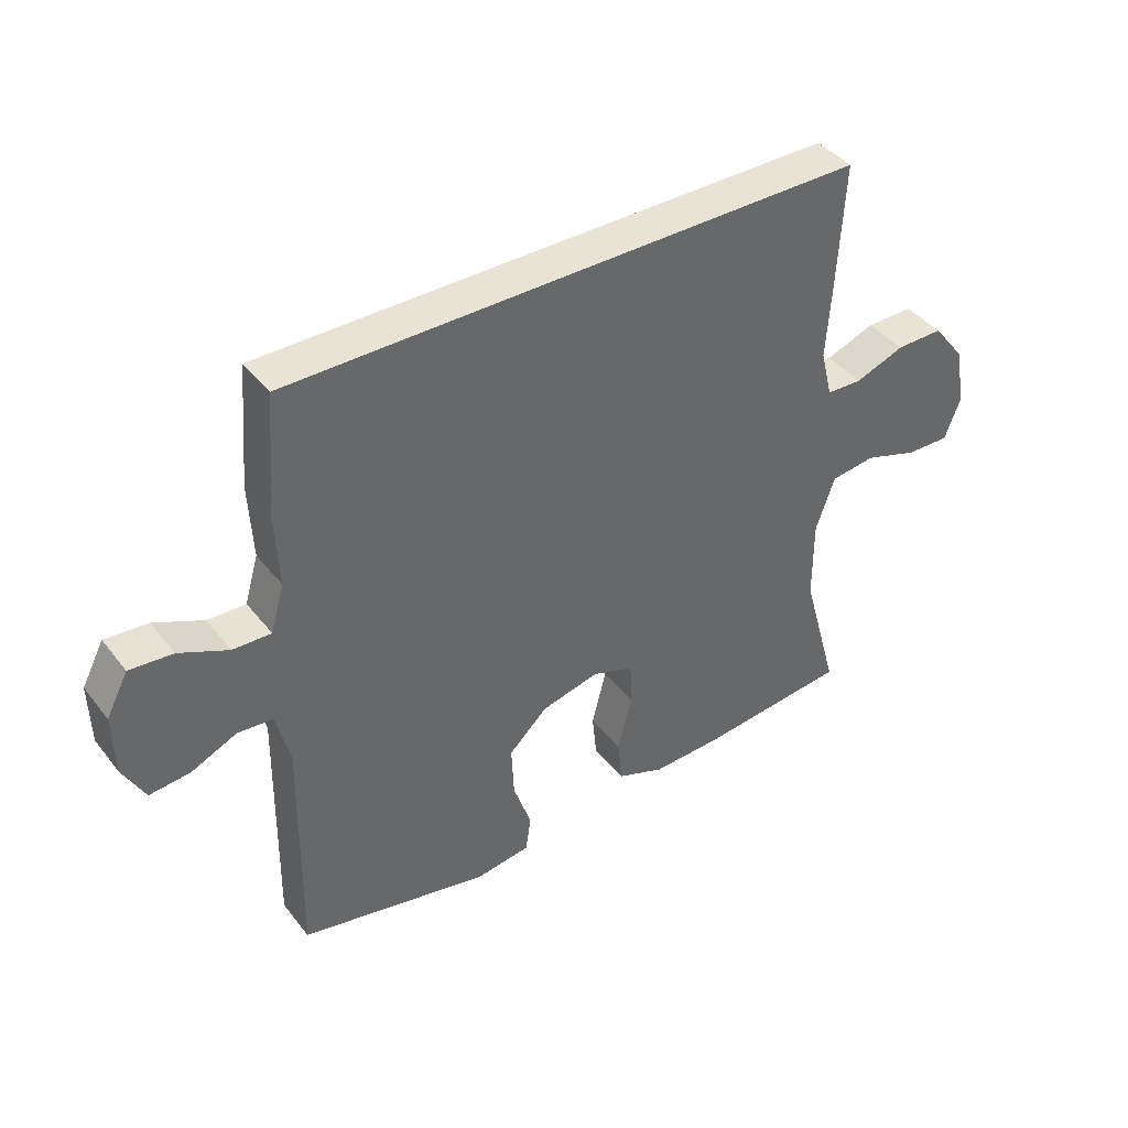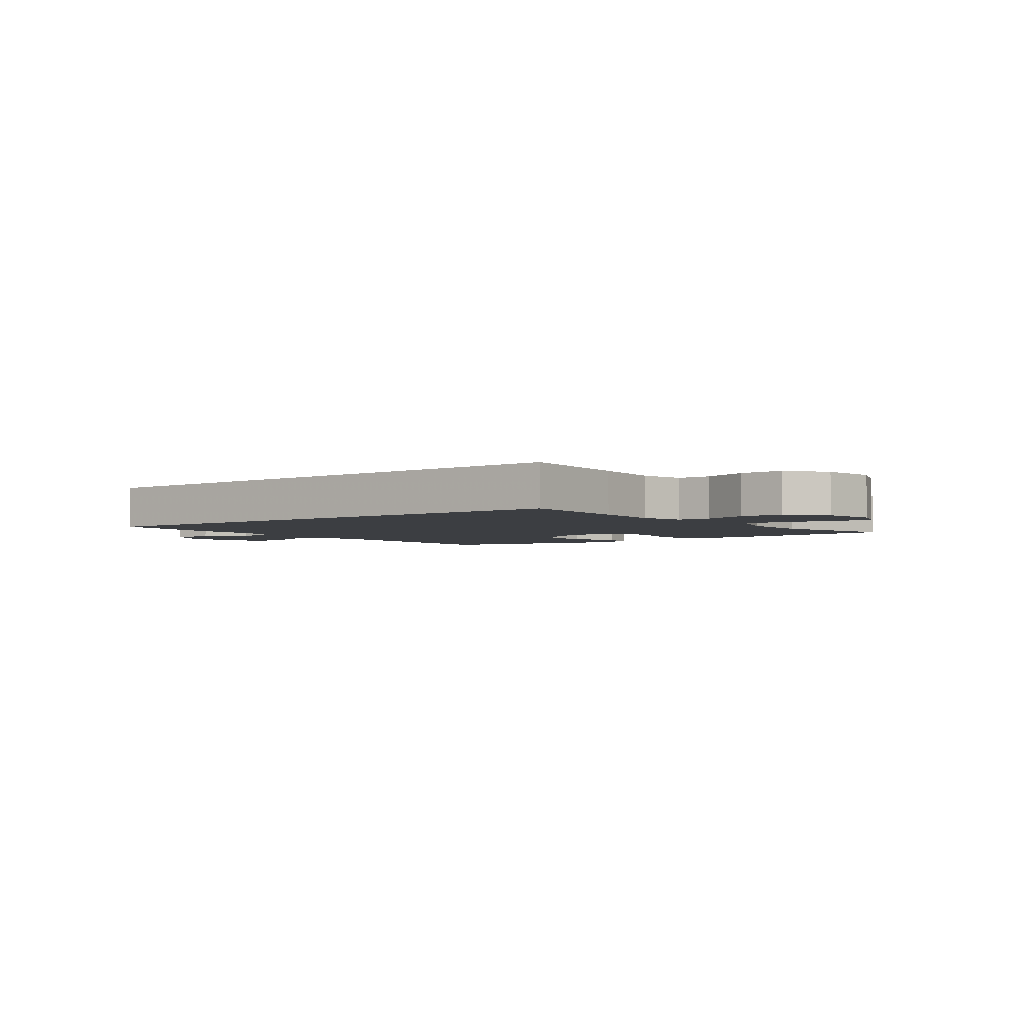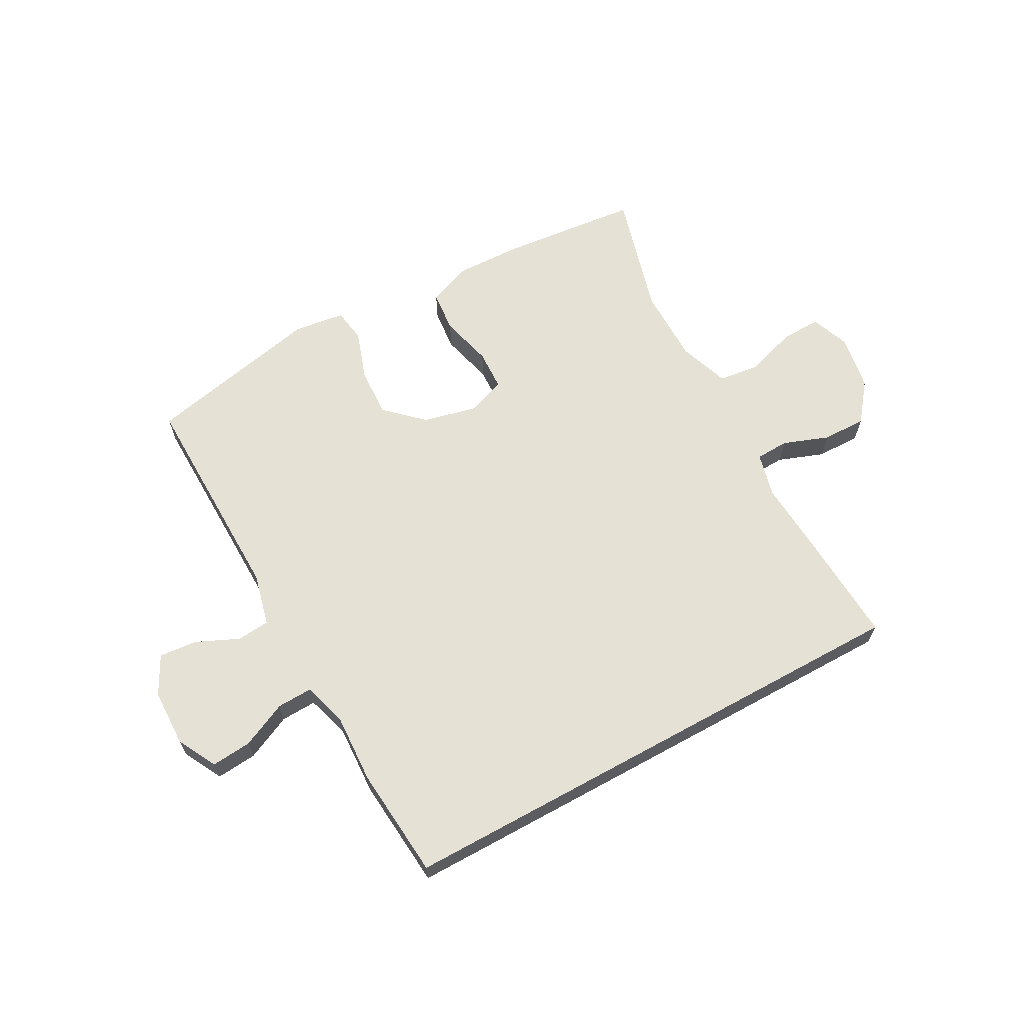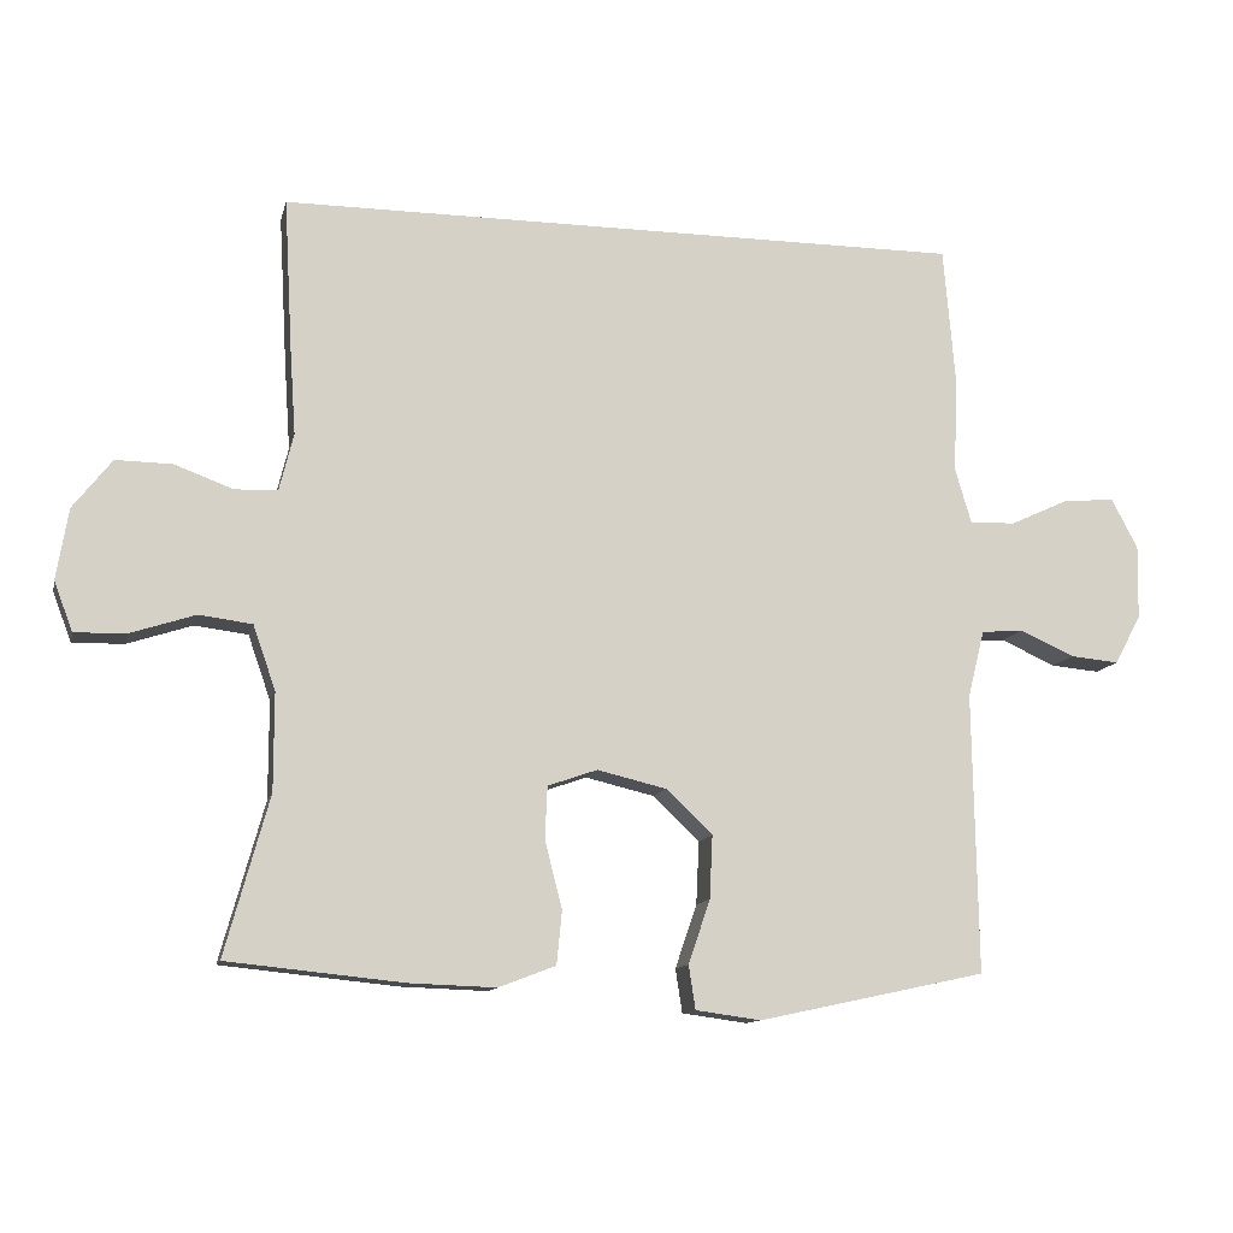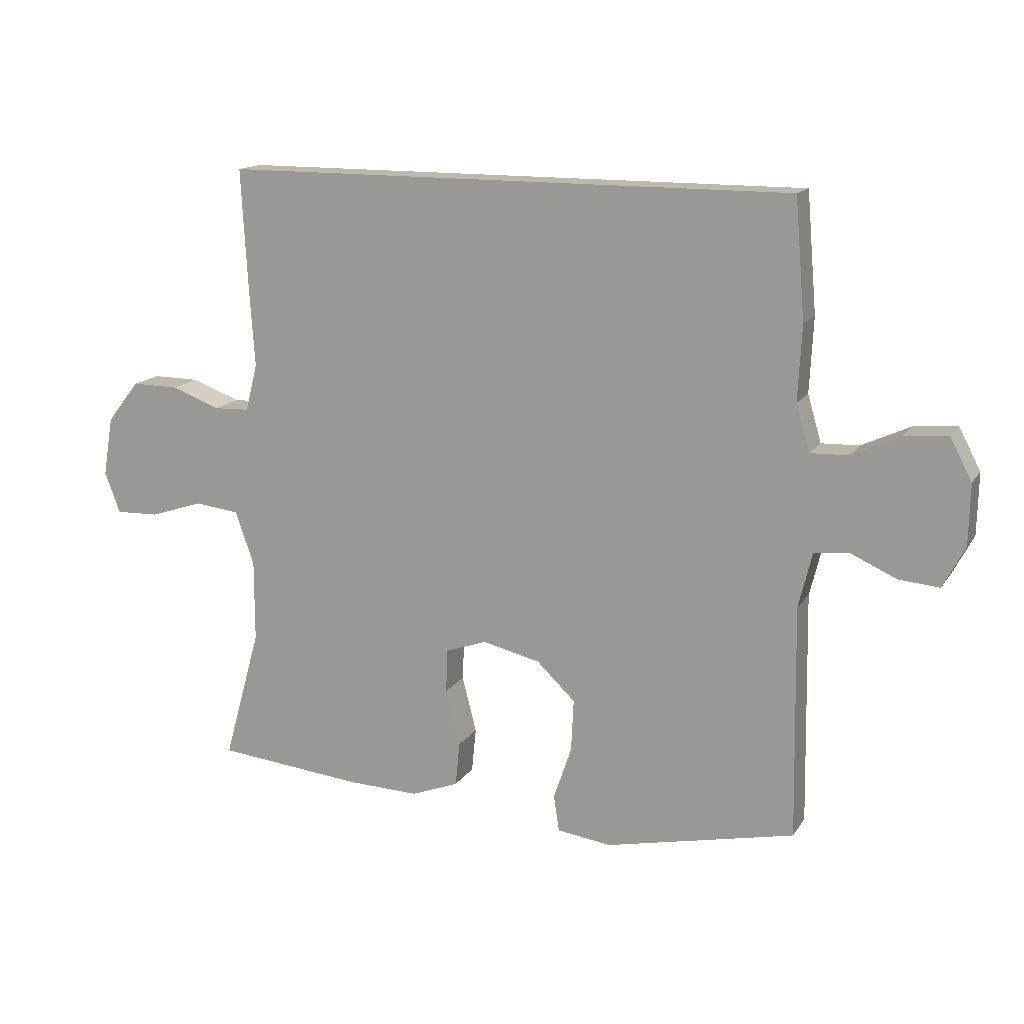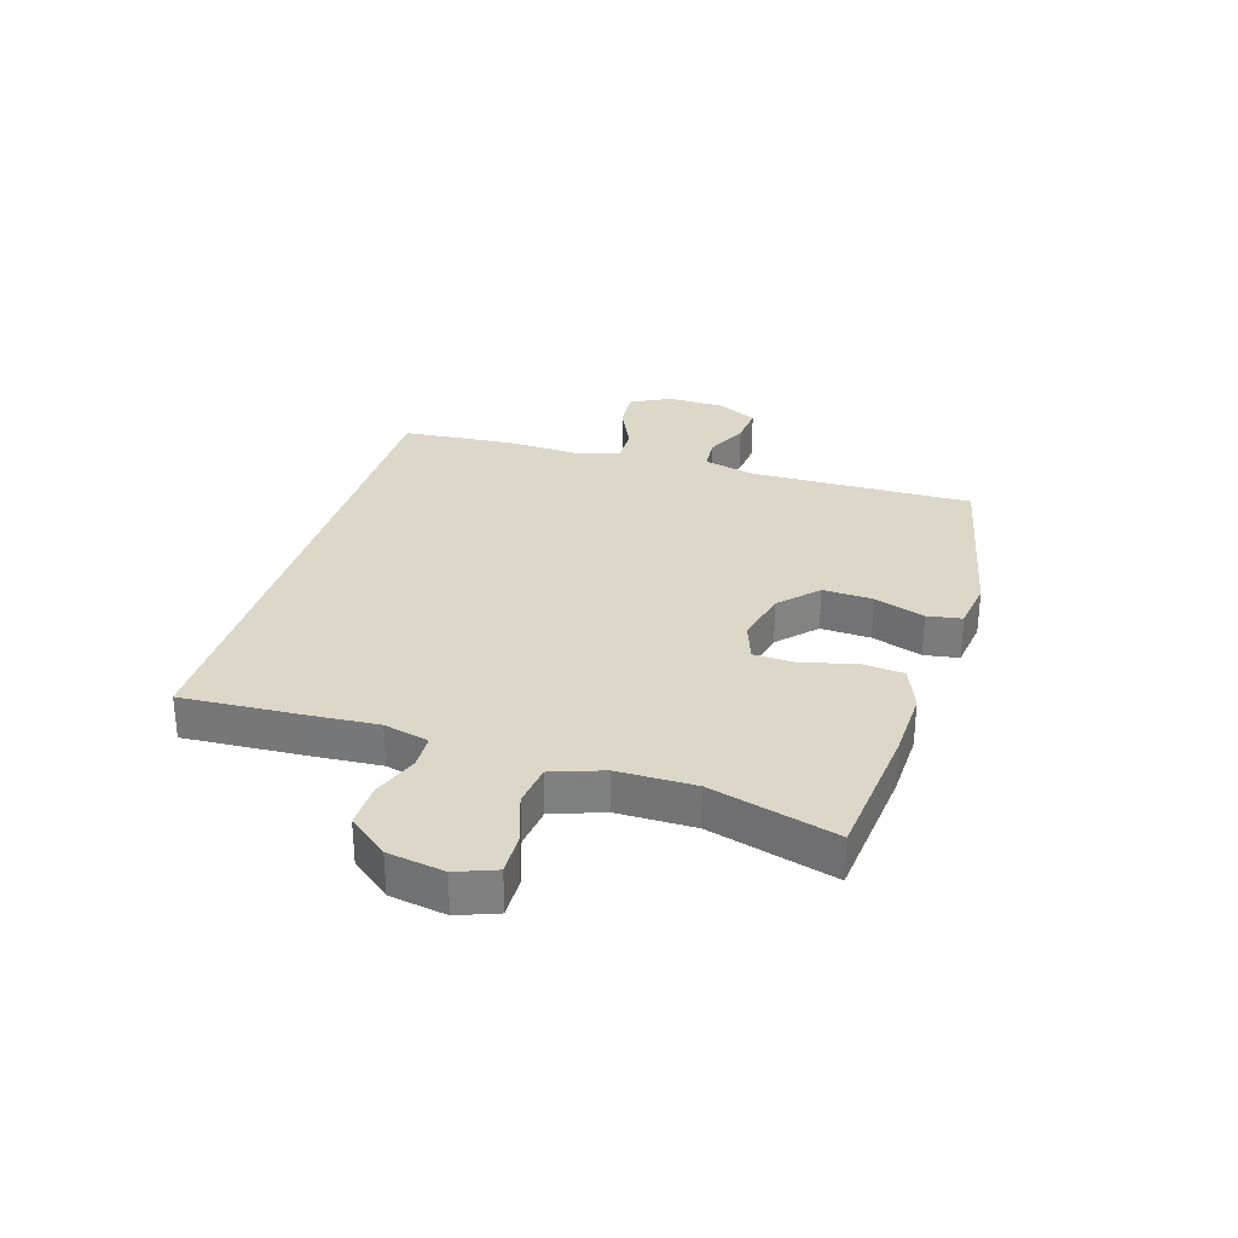
<metadata>
{"format":"obj","ext":"obj","renderer":"f3d","projection":"perspective","resolution":1024,"background":"white","views":[{"elev":41.2,"azim":-34.5,"up":"+Z"},{"elev":-3.3,"azim":37.2,"up":"+Y"},{"elev":64.7,"azim":-28.8,"up":"+Y"},{"elev":-11.8,"azim":167.2,"up":"+Z"},{"elev":14.8,"azim":-158.3,"up":"+Z"},{"elev":30.3,"azim":106.9,"up":"+Y"}]}
</metadata>
<code>
v -0.472 0.07 0.5
v 0.444 0.07 0.5
v 0.433 0.07 0.3
v 0.425 0.07 0.182
v 0.444 0.07 0.106
v 0.501 0.07 0.104
v 0.579 0.07 0.133
v 0.654 0.07 0.134
v 0.706 0.07 0.068
v 0.722 0.07 -0.027
v 0.697 0.07 -0.093
v 0.628 0.07 -0.091
v 0.542 0.07 -0.063
v 0.471 0.07 -0.072
v 0.441 0.07 -0.158
v 0.441 0.07 -0.288
v 0.5 0.07 -0.5
v 0.265 0.07 -0.524
v 0.15 0.07 -0.528
v 0.074 0.07 -0.499
v 0.067 0.07 -0.428
v 0.09 0.07 -0.338
v 0.087 0.07 -0.268
v 0.021 0.07 -0.245
v -0.071 0.07 -0.267
v -0.133 0.07 -0.326
v -0.129 0.07 -0.41
v -0.1 0.07 -0.495
v -0.109 0.07 -0.553
v -0.196 0.07 -0.565
v -0.5 0.07 -0.5
v -0.494 0.07 -0.127
v -0.516 0.07 -0.038
v -0.572 0.07 -0.033
v -0.645 0.07 -0.066
v -0.71 0.07 -0.072
v -0.745 0.07 -0.006
v -0.747 0.07 0.092
v -0.712 0.07 0.159
v -0.643 0.07 0.153
v -0.565 0.07 0.117
v -0.504 0.07 0.115
v -0.482 0.07 0.19
v -0.488 0.07 0.31
v -0.472 0 0.5
v 0.444 0 0.5
v 0.433 0 0.3
v 0.425 0 0.182
v 0.444 0 0.106
v 0.501 0 0.104
v 0.579 0 0.133
v 0.654 0 0.134
v 0.706 0 0.068
v 0.722 0 -0.027
v 0.697 0 -0.093
v 0.628 0 -0.091
v 0.542 0 -0.063
v 0.471 0 -0.072
v 0.441 0 -0.158
v 0.441 0 -0.288
v 0.5 0 -0.5
v 0.265 0 -0.524
v 0.15 0 -0.528
v 0.074 0 -0.499
v 0.067 0 -0.428
v 0.09 0 -0.338
v 0.087 0 -0.268
v 0.021 0 -0.245
v -0.071 0 -0.267
v -0.133 0 -0.326
v -0.129 0 -0.41
v -0.1 0 -0.495
v -0.109 0 -0.553
v -0.196 0 -0.565
v -0.5 0 -0.5
v -0.494 0 -0.127
v -0.516 0 -0.038
v -0.572 0 -0.033
v -0.645 0 -0.066
v -0.71 0 -0.072
v -0.745 0 -0.006
v -0.747 0 0.092
v -0.712 0 0.159
v -0.643 0 0.153
v -0.565 0 0.117
v -0.504 0 0.115
v -0.482 0 0.19
v -0.488 0 0.31
f 43 44 1 2
f 42 43 2 3
f 38 39 40 41
f 38 41 42
f 37 38 42
f 34 35 36 37
f 33 34 37 42
f 32 33 42 3
f 27 28 29 30
f 26 27 30 31
f 25 26 31 32
f 19 20 21 22
f 19 22 23
f 16 17 18 19
f 15 16 19 23
f 14 15 23 24
f 10 11 12 13
f 10 13 14
f 9 10 14
f 6 7 8 9
f 5 6 9 14
f 4 5 14 24
f 24 25 32
f 3 4 24 32
f 46 45 88 87
f 47 46 87 86
f 85 84 83 82
f 86 85 82
f 86 82 81
f 81 80 79 78
f 86 81 78 77
f 47 86 77 76
f 74 73 72 71
f 75 74 71 70
f 76 75 70 69
f 66 65 64 63
f 67 66 63
f 63 62 61 60
f 67 63 60 59
f 68 67 59 58
f 57 56 55 54
f 58 57 54
f 58 54 53
f 53 52 51 50
f 58 53 50 49
f 68 58 49 48
f 76 69 68
f 76 68 48 47
f 1 45 46 2
f 2 46 47 3
f 3 47 48 4
f 4 48 49 5
f 5 49 50 6
f 6 50 51 7
f 7 51 52 8
f 8 52 53 9
f 9 53 54 10
f 10 54 55 11
f 11 55 56 12
f 12 56 57 13
f 13 57 58 14
f 14 58 59 15
f 15 59 60 16
f 16 60 61 17
f 17 61 62 18
f 18 62 63 19
f 19 63 64 20
f 20 64 65 21
f 21 65 66 22
f 22 66 67 23
f 23 67 68 24
f 24 68 69 25
f 25 69 70 26
f 26 70 71 27
f 27 71 72 28
f 28 72 73 29
f 29 73 74 30
f 30 74 75 31
f 31 75 76 32
f 32 76 77 33
f 33 77 78 34
f 34 78 79 35
f 35 79 80 36
f 36 80 81 37
f 37 81 82 38
f 38 82 83 39
f 39 83 84 40
f 40 84 85 41
f 41 85 86 42
f 42 86 87 43
f 43 87 88 44
f 44 88 45 1

</code>
